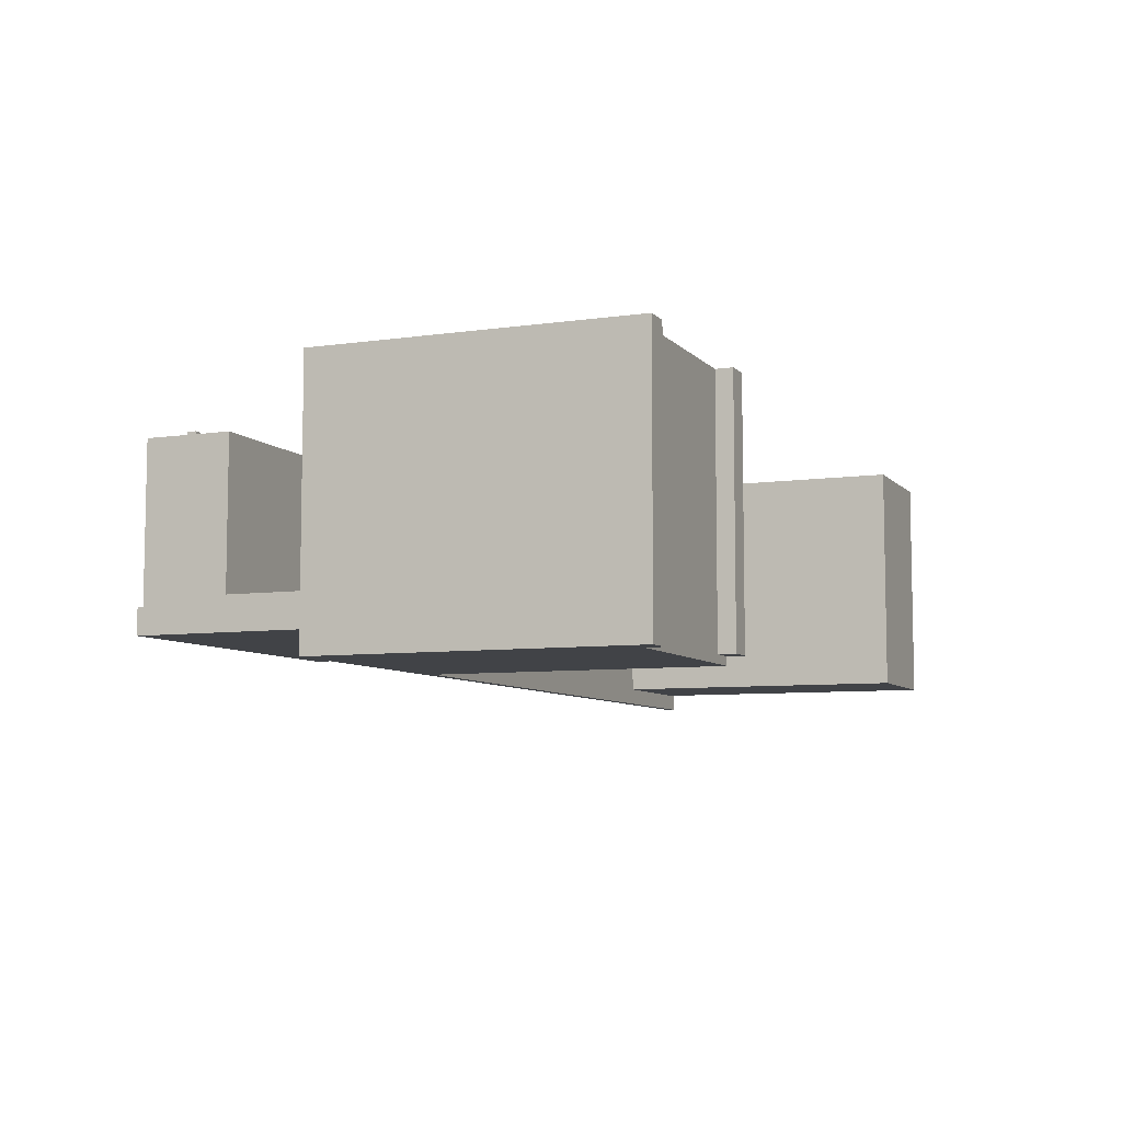
<metadata>
{"format":"obj","ext":"obj","renderer":"f3d","projection":"perspective","resolution":1024,"background":"white","views":[{"elev":-7.2,"azim":-67.5,"up":"+Z"}]}
</metadata>
<code>
o
v -5.6 0 1.7
v -5.6 0 -1.4
v -5.6 3.6 1.7
v -5.6 3.6 -1.4
v -5.6 3.7 1.7
v -5.6 3.7 -1.4
v -5.3 3.7 1.4
v -5.3 3.7 -1.1
v -5.3 3.8 1.4
v -5.3 3.8 -0.8
v -5.3 5.8 -0.8
v -5.3 5.8 -1.1
v -5.2 3.8 -0.7
v -5.2 3.8 -0.8
v -5.2 4.8 1
v -5.2 4.8 -0.7
v -5.2 5.8 1
v -5.2 5.8 -0.8
v -5 3.7 0.8
v -5 3.7 -0.7
v -5 3.8 0.8
v -5 3.8 -0.7
v -4.9 5.4 1.1
v -4.9 5.4 1
v -4.9 5.5 1.1
v -4.9 5.5 1
v -4.4 3.7 0.4
v -4.4 3.7 -1.192e-07
v -4.4 3.8 0.4
v -4.4 3.8 -1.192e-07
v -4.4 5.4 1.1
v -4.4 5.4 1
v -4.4 5.5 1.1
v -4.4 5.5 1
v -4 3.7 1.3
v -4 3.7 -0.7
v -4 3.8 1.3
v -4 3.8 -0.7
v -3.9 5.4 1.1
v -3.9 5.4 1
v -3.9 5.5 1.1
v -3.9 5.5 1
v -3.4 5.8 0.2
v -3.4 5.8 -1
v -3.4 6.3 0.2
v -3.4 6.3 -1
v -3.1 0 1.7
v -3.1 0 -1.3
v -3.1 0.2 1.7
v -3.1 0.2 -1.3
v -3.1 0.5 1.7
v -3.1 0.5 1.6
v -3.1 3.2 1.7
v -3.1 3.2 1.6
v -3.1 3.7 1.3
v -3.1 3.7 -0.7
v -3.1 3.8 1.3
v -3.1 3.8 -0.7
v -3.1 5.4 1.1
v -3.1 5.4 1
v -3.1 5.5 1.1
v -3.1 5.5 1
v -2.6 5.4 1.1
v -2.6 5.4 1
v -2.6 5.5 1.1
v -2.6 5.5 1
v -2.5 3.7 0.3
v -2.5 3.7 -0.4
v -2.5 4.1 0.3
v -2.5 4.1 -0.4
v -2.1 3.7 0.1
v -2.1 3.7 -0.2
v -2.1 4.1 0.1
v -2.1 4.1 -0.2
v -2.1 5.4 1.1
v -2.1 5.4 1
v -2.1 5.5 1.1
v -2.1 5.5 1
v -1.7 3.7 1.3
v -1.7 3.7 -0.7
v -1.7 3.8 1.3
v -1.7 3.8 -0.7
v -0.8 3.7 0.6
v -0.8 3.7 -0.2
v -0.8 3.8 0.6
v -0.8 3.8 -0.2
v 0.2 3.7 -0.2
v 0.2 3.7 -0.3
v 0.2 3.8 -0.2
v 0.2 3.8 -0.3
v 3.5 0 1.6
v 3.5 0 -1.2
v 3.5 3.6 1.6
v 3.5 3.6 -1.2
v -5.3 0 1.7
v -5.3 0 -1.4
v -5.3 0.2 1.7
v -5.3 0.2 -1.4
v -5.2 0.5 1.7
v -5.2 0.5 1.6
v -5.2 3.2 1.7
v -5.2 3.2 1.6
v -5.1 3.7 1.3
v -5.1 3.7 -0.7
v -5.1 3.8 1.3
v -5.1 3.8 -0.7
v -4.8 3.7 0.8
v -4.8 3.7 0.5
v -4.8 3.7 0.4
v -4.8 3.7 -1.192e-07
v -4.8 3.7 -0.2
v -4.8 3.7 -0.7
v -4.8 3.8 0.8
v -4.8 3.8 0.5
v -4.8 3.8 0.4
v -4.8 3.8 -1.192e-07
v -4.8 3.8 -0.2
v -4.8 3.8 -0.7
v -4.8 5.4 1.1
v -4.8 5.4 1
v -4.8 5.5 1.1
v -4.8 5.5 1
v -4.3 3.7 0.5
v -4.3 3.7 -0.2
v -4.3 3.8 0.5
v -4.3 3.8 -0.2
v -4.3 5.4 1.1
v -4.3 5.4 1
v -4.3 5.5 1.1
v -4.3 5.5 1
v -3.8 3.7 1.3
v -3.8 3.7 -0.7
v -3.8 3.8 1.3
v -3.8 3.8 -0.7
v -3.8 5.4 1.1
v -3.8 5.4 1
v -3.8 5.5 1.1
v -3.8 5.5 1
v -3 5.4 1.1
v -3 5.4 1
v -3 5.5 1.1
v -3 5.5 1
v -2.9 3.7 1.3
v -2.9 3.7 -0.7
v -2.9 3.8 1.3
v -2.9 3.8 -0.7
v -2.8 0 1.7
v -2.8 0 -1.3
v -2.8 0.2 -1.3
v -2.8 0.2 -1.4
v -2.8 3.6 1.7
v -2.8 3.6 -1.4
v -2.5 5.4 1.1
v -2.5 5.4 1
v -2.5 5.5 1.1
v -2.5 5.5 1
v -2.3 3.7 0.1
v -2.3 3.7 -0.2
v -2.3 4.1 0.1
v -2.3 4.1 -0.2
v -2 5.4 1.1
v -2 5.4 1
v -2 5.5 1.1
v -2 5.5 1
v -1.9 3.7 0.3
v -1.9 3.7 -0.4
v -1.9 4.1 0.3
v -1.9 4.1 -0.4
v -1.8 5.8 0.2
v -1.8 5.8 -1
v -1.8 6.3 0.2
v -1.8 6.3 -1
v -1.6 3.7 -0.7
v -1.6 3.7 -0.8
v -1.6 3.8 -0.7
v -1.6 4.8 1
v -1.6 4.8 -0.7
v -1.6 5.8 1
v -1.6 5.8 -0.8
v -1.5 3.7 1.4
v -1.5 3.7 -0.7
v -1.5 3.7 -0.8
v -1.5 3.7 -1.1
v -1.5 3.8 1.4
v -1.5 3.8 -0.7
v -1.5 5.8 -0.8
v -1.5 5.8 -1.1
v 0.3 3.7 0.6
v 0.3 3.7 -0.3
v 0.3 3.8 0.6
v 0.3 3.8 -0.3
v 5.1 0 1.6
v 5.1 0 -1.2
v 5.1 3.6 1.6
v 5.1 3.6 -1.2
v 5.2 3.6 1.7
v 5.2 3.6 -1.4
v 5.2 3.7 1.7
v 5.2 3.7 -1.4
v -5.6 0 1.7
v -5.6 3.6 1.7
v -5.6 3.7 1.7
v -5.3 0 1.7
v -5.3 0.2 1.7
v -5.2 0.5 1.7
v -5.2 3.2 1.7
v -3.1 0 1.7
v -3.1 0.2 1.7
v -3.1 0.5 1.7
v -3.1 3.2 1.7
v -2.8 0 1.7
v -2.8 3.6 1.7
v 5.2 3.6 1.7
v 5.2 3.7 1.7
v -5.2 0.5 1.6
v -5.2 3.2 1.6
v -4.7 2.4 1.6
v -4.7 2.5 1.6
v -4.5 1.5 1.6
v -4.5 2.4 1.6
v -4.4 1.7 1.6
v -4.4 2 1.6
v -4.4 2.1 1.6
v -4.4 2.4 1.6
v -4.2 1.7 1.6
v -4.2 2 1.6
v -4.2 2.1 1.6
v -4.2 2.4 1.6
v -4.1 1.7 1.6
v -4.1 2 1.6
v -4.1 2.1 1.6
v -4.1 2.4 1.6
v -3.9 1.7 1.6
v -3.9 2 1.6
v -3.9 2.1 1.6
v -3.9 2.4 1.6
v -3.8 1.5 1.6
v -3.8 2.4 1.6
v -3.6 2.4 1.6
v -3.6 2.5 1.6
v -3.1 0.5 1.6
v -3.1 3.2 1.6
v 3.5 0 1.6
v 3.5 3.6 1.6
v 5.1 0 1.6
v 5.1 3.6 1.6
v -5.3 3.7 1.4
v -5.3 3.8 1.4
v -1.5 3.7 1.4
v -1.5 3.8 1.4
v -4.9 5.4 1.1
v -4.9 5.5 1.1
v -4.8 5.4 1.1
v -4.8 5.5 1.1
v -4.4 5.4 1.1
v -4.4 5.5 1.1
v -4.3 5.4 1.1
v -4.3 5.5 1.1
v -3.9 5.4 1.1
v -3.9 5.5 1.1
v -3.8 5.4 1.1
v -3.8 5.5 1.1
v -3.1 5.4 1.1
v -3.1 5.5 1.1
v -3 5.4 1.1
v -3 5.5 1.1
v -2.6 5.4 1.1
v -2.6 5.5 1.1
v -2.5 5.4 1.1
v -2.5 5.5 1.1
v -2.1 5.4 1.1
v -2.1 5.5 1.1
v -2 5.4 1.1
v -2 5.5 1.1
v -5.2 4.8 1
v -5.2 5.8 1
v -5.1 4.9 1
v -5.1 5.7 1
v -5 5 1
v -5 5.3 1
v -4.9 5.4 1
v -4.9 5.5 1
v -4.8 5.4 1
v -4.8 5.5 1
v -4.7 5 1
v -4.7 5.3 1
v -4.5 5 1
v -4.5 5.3 1
v -4.4 5.4 1
v -4.4 5.5 1
v -4.3 5.4 1
v -4.3 5.5 1
v -4.2 5 1
v -4.2 5.3 1
v -4 5 1
v -4 5.3 1
v -3.9 5.4 1
v -3.9 5.5 1
v -3.8 5.4 1
v -3.8 5.5 1
v -3.7 5 1
v -3.7 5.3 1
v -3.5 4.9 1
v -3.5 5.3 1
v -3.4 4.9 1
v -3.4 5.3 1
v -3.2 5 1
v -3.2 5.3 1
v -3.1 5.4 1
v -3.1 5.5 1
v -3 5.4 1
v -3 5.5 1
v -2.9 5 1
v -2.9 5.3 1
v -2.7 5 1
v -2.7 5.3 1
v -2.6 5.4 1
v -2.6 5.5 1
v -2.5 5.4 1
v -2.5 5.5 1
v -2.4 5 1
v -2.4 5.3 1
v -2.2 5 1
v -2.2 5.3 1
v -2.1 5.4 1
v -2.1 5.5 1
v -2 5.4 1
v -2 5.5 1
v -1.9 5 1
v -1.9 5.3 1
v -1.7 4.9 1
v -1.7 5.7 1
v -1.6 4.8 1
v -1.6 5.8 1
v -5 3.7 0.8
v -5 3.8 0.8
v -4.8 3.7 0.8
v -4.8 3.8 0.8
v -0.8 3.7 0.6
v -0.8 3.8 0.6
v 0.2 3.7 0.6
v 0.2 3.8 0.6
v 0.3 3.7 0.6
v 0.3 3.8 0.6
v -4.8 3.7 0.5
v -4.8 3.8 0.5
v -4.3 3.7 0.5
v -4.3 3.8 0.5
v -2.5 3.7 0.3
v -2.5 4.1 0.3
v -1.9 3.7 0.3
v -1.9 4.1 0.3
v -3.4 5.8 0.2
v -3.4 6.3 0.2
v -1.8 5.8 0.2
v -1.8 6.3 0.2
v -4.8 3.7 -1.192e-07
v -4.8 3.8 -1.192e-07
v -4.4 3.7 -1.192e-07
v -4.4 3.8 -1.192e-07
v -2.3 3.7 -0.2
v -2.3 4.1 -0.2
v -2.1 3.7 -0.2
v -2.1 4.1 -0.2
v -5.2 3.8 -0.7
v -5.2 4.8 -0.7
v -5.1 3.7 -0.7
v -5.1 3.8 -0.7
v -5 3.7 -0.7
v -5 3.8 -0.7
v -4.8 3.7 -0.7
v -4.8 3.8 -0.7
v -4 3.7 -0.7
v -4 3.8 -0.7
v -3.8 3.7 -0.7
v -3.8 3.8 -0.7
v -3.1 3.7 -0.7
v -3.1 3.8 -0.7
v -2.9 3.7 -0.7
v -2.9 3.8 -0.7
v -1.7 3.7 -0.7
v -1.7 3.8 -0.7
v -1.6 3.8 -0.7
v -1.6 4.8 -0.7
v -5.3 3.8 -0.8
v -5.3 5.8 -0.8
v -5.2 3.8 -0.8
v -5.2 5.8 -0.8
v -1.6 3.7 -0.8
v -1.6 5.8 -0.8
v -1.5 3.7 -0.8
v -1.5 5.8 -0.8
v -5.1 3.7 1.3
v -5.1 3.8 1.3
v -4 3.7 1.3
v -4 3.8 1.3
v -3.8 3.7 1.3
v -3.8 3.8 1.3
v -3.1 3.7 1.3
v -3.1 3.8 1.3
v -2.9 3.7 1.3
v -2.9 3.8 1.3
v -1.7 3.7 1.3
v -1.7 3.8 1.3
v -4.8 3.7 0.4
v -4.8 3.8 0.4
v -4.4 3.7 0.4
v -4.4 3.8 0.4
v -2.3 3.7 0.1
v -2.3 4.1 0.1
v -2.1 3.7 0.1
v -2.1 4.1 0.1
v -4.8 3.7 -0.2
v -4.8 3.8 -0.2
v -4.3 3.7 -0.2
v -4.3 3.8 -0.2
v -0.8 3.7 -0.2
v -0.8 3.8 -0.2
v 0.2 3.7 -0.2
v 0.2 3.8 -0.2
v 0.2 3.7 -0.3
v 0.2 3.8 -0.3
v 0.3 3.7 -0.3
v 0.3 3.8 -0.3
v -2.5 3.7 -0.4
v -2.5 4.1 -0.4
v -1.9 3.7 -0.4
v -1.9 4.1 -0.4
v -1.6 3.7 -0.7
v -1.6 3.8 -0.7
v -1.5 3.7 -0.7
v -1.5 3.8 -0.7
v -3.4 5.8 -1
v -3.4 6.3 -1
v -1.8 5.8 -1
v -1.8 6.3 -1
v -5.3 3.7 -1.1
v -5.3 5.8 -1.1
v -1.5 3.7 -1.1
v -1.5 5.8 -1.1
v 3.5 0 -1.2
v 3.5 3.6 -1.2
v 5.1 0 -1.2
v 5.1 3.6 -1.2
v -3.1 0 -1.3
v -3.1 0.2 -1.3
v -2.8 0 -1.3
v -2.8 0.2 -1.3
v -5.6 0 -1.4
v -5.6 3.6 -1.4
v -5.6 3.7 -1.4
v -5.3 0 -1.4
v -5.3 0.2 -1.4
v -2.8 0.2 -1.4
v -2.8 3.6 -1.4
v 5.2 3.6 -1.4
v 5.2 3.7 -1.4
v -5.6 0 1.7
v -5.3 0 1.7
v -3.1 0 1.7
v -2.8 0 1.7
v 3.5 0 1.6
v 5.1 0 1.6
v 3.5 0 -1.2
v 5.1 0 -1.2
v -3.1 0 -1.3
v -2.8 0 -1.3
v -5.6 0 -1.4
v -5.3 0 -1.4
v -5.3 0.2 1.7
v -3.1 0.2 1.7
v -3.1 0.2 -1.3
v -2.8 0.2 -1.3
v -5.3 0.2 -1.4
v -2.8 0.2 -1.4
v -5.2 3.2 1.7
v -3.1 3.2 1.7
v -5.2 3.2 1.6
v -3.1 3.2 1.6
v -2.8 3.6 1.7
v 5.2 3.6 1.7
v 3.5 3.6 1.6
v 5.1 3.6 1.6
v 3.5 3.6 -1.2
v 5.1 3.6 -1.2
v -2.8 3.6 -1.4
v 5.2 3.6 -1.4
v -5.2 4.8 1
v -1.6 4.8 1
v -5.2 4.8 -0.7
v -1.6 4.8 -0.7
v -4.9 5.4 1.1
v -4.8 5.4 1.1
v -4.4 5.4 1.1
v -4.3 5.4 1.1
v -3.9 5.4 1.1
v -3.8 5.4 1.1
v -3.1 5.4 1.1
v -3 5.4 1.1
v -2.6 5.4 1.1
v -2.5 5.4 1.1
v -2.1 5.4 1.1
v -2 5.4 1.1
v -4.9 5.4 1
v -4.8 5.4 1
v -4.4 5.4 1
v -4.3 5.4 1
v -3.9 5.4 1
v -3.8 5.4 1
v -3.1 5.4 1
v -3 5.4 1
v -2.6 5.4 1
v -2.5 5.4 1
v -2.1 5.4 1
v -2 5.4 1
v -5.2 0.5 1.7
v -3.1 0.5 1.7
v -5.2 0.5 1.6
v -3.1 0.5 1.6
v -5.6 3.7 1.7
v 5.2 3.7 1.7
v -5.3 3.7 1.4
v -1.5 3.7 1.4
v -5.1 3.7 1.3
v -4 3.7 1.3
v -3.8 3.7 1.3
v -3.1 3.7 1.3
v -2.9 3.7 1.3
v -1.7 3.7 1.3
v -5 3.7 0.8
v -4.8 3.7 0.8
v -0.8 3.7 0.6
v 0.2 3.7 0.6
v 0.3 3.7 0.6
v -4.8 3.7 0.5
v -4.3 3.7 0.5
v -4.8 3.7 0.4
v -4.4 3.7 0.4
v -2.5 3.7 0.3
v -1.9 3.7 0.3
v -2.3 3.7 0.1
v -2.1 3.7 0.1
v -4.8 3.7 -1.192e-07
v -4.4 3.7 -1.192e-07
v -4.8 3.7 -0.2
v -4.3 3.7 -0.2
v -2.3 3.7 -0.2
v -2.1 3.7 -0.2
v -0.8 3.7 -0.2
v 0.2 3.7 -0.2
v 0.2 3.7 -0.3
v 0.3 3.7 -0.3
v -2.5 3.7 -0.4
v -1.9 3.7 -0.4
v -5.1 3.7 -0.7
v -5 3.7 -0.7
v -4.8 3.7 -0.7
v -4 3.7 -0.7
v -3.8 3.7 -0.7
v -3.1 3.7 -0.7
v -2.9 3.7 -0.7
v -1.7 3.7 -0.7
v -1.6 3.7 -0.7
v -1.5 3.7 -0.7
v -1.6 3.7 -0.8
v -1.5 3.7 -0.8
v -5.3 3.7 -1.1
v -1.5 3.7 -1.1
v -5.6 3.7 -1.4
v 5.2 3.7 -1.4
v -5.3 3.8 1.4
v -1.5 3.8 1.4
v -5.1 3.8 1.3
v -4 3.8 1.3
v -3.8 3.8 1.3
v -3.1 3.8 1.3
v -2.9 3.8 1.3
v -1.7 3.8 1.3
v -5 3.8 0.8
v -4.8 3.8 0.8
v -0.8 3.8 0.6
v 0.2 3.8 0.6
v 0.3 3.8 0.6
v -4.8 3.8 0.5
v -4.3 3.8 0.5
v -0.3 3.8 0.5
v 0.1 3.8 0.5
v -4.8 3.8 0.4
v -4.4 3.8 0.4
v -0.3 3.8 0.4
v 0.1 3.8 0.4
v -0.7 3.8 0.3
v 0.1 3.8 0.3
v -4.8 3.8 -1.192e-07
v -4.4 3.8 -1.192e-07
v -0.7 3.8 -0.1
v 0.1 3.8 -0.1
v -4.8 3.8 -0.2
v -4.3 3.8 -0.2
v -0.8 3.8 -0.2
v 0.2 3.8 -0.2
v 0.2 3.8 -0.3
v 0.3 3.8 -0.3
v -5.2 3.8 -0.7
v -5.1 3.8 -0.7
v -5 3.8 -0.7
v -4.8 3.8 -0.7
v -4 3.8 -0.7
v -3.8 3.8 -0.7
v -3.1 3.8 -0.7
v -2.9 3.8 -0.7
v -1.7 3.8 -0.7
v -1.6 3.8 -0.7
v -1.5 3.8 -0.7
v -5.3 3.8 -0.8
v -5.2 3.8 -0.8
v -2.5 4.1 0.3
v -1.9 4.1 0.3
v -2.3 4.1 0.1
v -2.1 4.1 0.1
v -2.3 4.1 -0.2
v -2.1 4.1 -0.2
v -2.5 4.1 -0.4
v -1.9 4.1 -0.4
v -4.9 5.5 1.1
v -4.8 5.5 1.1
v -4.4 5.5 1.1
v -4.3 5.5 1.1
v -3.9 5.5 1.1
v -3.8 5.5 1.1
v -3.1 5.5 1.1
v -3 5.5 1.1
v -2.6 5.5 1.1
v -2.5 5.5 1.1
v -2.1 5.5 1.1
v -2 5.5 1.1
v -4.9 5.5 1
v -4.8 5.5 1
v -4.4 5.5 1
v -4.3 5.5 1
v -3.9 5.5 1
v -3.8 5.5 1
v -3.1 5.5 1
v -3 5.5 1
v -2.6 5.5 1
v -2.5 5.5 1
v -2.1 5.5 1
v -2 5.5 1
v -5.2 5.8 1
v -1.6 5.8 1
v -3.4 5.8 0.2
v -1.8 5.8 0.2
v -5.3 5.8 -0.8
v -5.2 5.8 -0.8
v -1.6 5.8 -0.8
v -1.5 5.8 -0.8
v -3.4 5.8 -1
v -1.8 5.8 -1
v -5.3 5.8 -1.1
v -1.5 5.8 -1.1
v -3.4 6.3 0.2
v -1.8 6.3 0.2
v -3.4 6.3 -1
v -1.8 6.3 -1
f 3 2 1
f 4 2 3
f 5 4 3
f 6 4 5
f 9 8 7
f 10 8 9
f 11 8 10
f 12 8 11
f 16 14 13
f 17 16 15
f 18 14 16
f 18 16 17
f 21 20 19
f 22 20 21
f 25 24 23
f 26 24 25
f 29 28 27
f 30 28 29
f 33 32 31
f 34 32 33
f 37 36 35
f 38 36 37
f 41 40 39
f 42 40 41
f 45 44 43
f 46 44 45
f 49 48 47
f 50 48 49
f 53 52 51
f 54 52 53
f 57 56 55
f 58 56 57
f 61 60 59
f 62 60 61
f 65 64 63
f 66 64 65
f 69 68 67
f 70 68 69
f 73 72 71
f 74 72 73
f 77 76 75
f 78 76 77
f 81 80 79
f 82 80 81
f 85 84 83
f 86 84 85
f 89 88 87
f 90 88 89
f 93 92 91
f 94 92 93
f 95 96 97
f 97 96 98
f 99 100 101
f 101 100 102
f 103 104 105
f 105 104 106
f 107 108 113
f 113 108 114
f 109 110 115
f 115 110 116
f 111 112 117
f 117 112 118
f 119 120 121
f 121 120 122
f 123 124 125
f 125 124 126
f 127 128 129
f 129 128 130
f 131 132 133
f 133 132 134
f 135 136 137
f 137 136 138
f 139 140 141
f 141 140 142
f 143 144 145
f 145 144 146
f 147 148 149
f 147 149 151
f 149 150 151
f 151 150 152
f 153 154 155
f 155 154 156
f 157 158 159
f 159 158 160
f 161 162 163
f 163 162 164
f 165 166 167
f 167 166 168
f 169 170 171
f 171 170 172
f 173 174 175
f 175 174 177
f 176 177 178
f 177 174 179
f 178 177 179
f 180 181 184
f 184 181 185
f 182 183 186
f 186 183 187
f 188 189 190
f 190 189 191
f 192 193 194
f 194 193 195
f 196 197 198
f 198 197 199
f 203 201 200
f 204 201 203
f 205 201 204
f 206 201 205
f 208 205 204
f 209 205 208
f 210 201 206
f 211 209 208
f 211 210 209
f 211 208 207
f 212 202 201
f 212 210 211
f 212 201 210
f 213 202 212
f 214 202 213
f 217 216 215
f 218 216 217
f 219 217 215
f 220 218 217
f 220 217 219
f 221 220 219
f 222 220 221
f 223 220 222
f 224 218 220
f 224 220 223
f 225 221 219
f 225 222 221
f 226 223 222
f 226 222 225
f 227 224 223
f 227 223 226
f 228 218 224
f 228 224 227
f 229 225 219
f 229 227 226
f 229 228 227
f 229 226 225
f 230 228 229
f 231 228 230
f 232 218 228
f 232 228 231
f 233 229 219
f 233 230 229
f 234 231 230
f 234 230 233
f 235 232 231
f 235 231 234
f 236 218 232
f 236 232 235
f 237 219 215
f 237 233 219
f 237 236 235
f 237 234 233
f 237 235 234
f 238 218 236
f 238 236 237
f 239 238 237
f 239 218 238
f 240 216 218
f 240 218 239
f 241 239 237
f 241 237 215
f 241 240 239
f 242 216 240
f 242 240 241
f 245 244 243
f 246 244 245
f 249 248 247
f 250 248 249
f 253 252 251
f 254 252 253
f 257 256 255
f 258 256 257
f 261 260 259
f 262 260 261
f 265 264 263
f 266 264 265
f 269 268 267
f 270 268 269
f 273 272 271
f 274 272 273
f 277 276 275
f 278 276 277
f 279 278 277
f 280 278 279
f 281 278 280
f 282 278 281
f 283 281 280
f 284 278 282
f 285 279 277
f 285 280 279
f 286 284 283
f 286 280 285
f 286 283 280
f 287 285 277
f 287 286 285
f 288 284 286
f 288 286 287
f 289 284 288
f 290 278 284
f 290 284 289
f 291 289 288
f 292 278 290
f 293 287 277
f 293 288 287
f 294 292 291
f 294 288 293
f 294 291 288
f 295 293 277
f 295 294 293
f 296 292 294
f 296 294 295
f 297 292 296
f 298 278 292
f 298 292 297
f 299 297 296
f 300 278 298
f 301 295 277
f 301 296 295
f 302 300 299
f 302 296 301
f 302 299 296
f 303 277 275
f 303 301 277
f 303 302 301
f 304 300 302
f 304 302 303
f 305 303 275
f 305 304 303
f 306 300 304
f 306 304 305
f 307 306 305
f 308 300 306
f 308 306 307
f 309 300 308
f 310 278 300
f 310 300 309
f 311 309 308
f 312 278 310
f 313 307 305
f 313 308 307
f 314 311 308
f 314 308 313
f 314 312 311
f 315 313 305
f 315 314 313
f 316 312 314
f 316 314 315
f 317 312 316
f 318 278 312
f 318 312 317
f 319 317 316
f 320 278 318
f 321 315 305
f 321 316 315
f 322 320 319
f 322 316 321
f 322 319 316
f 323 321 305
f 323 322 321
f 324 320 322
f 324 322 323
f 325 320 324
f 326 278 320
f 326 320 325
f 327 325 324
f 328 278 326
f 329 323 305
f 329 324 323
f 330 328 327
f 330 324 329
f 330 327 324
f 331 305 275
f 331 329 305
f 331 330 329
f 332 328 330
f 332 330 331
f 332 276 278
f 332 278 328
f 333 331 275
f 333 332 331
f 334 276 332
f 334 332 333
f 337 336 335
f 338 336 337
f 341 340 339
f 342 340 341
f 343 342 341
f 344 342 343
f 347 346 345
f 348 346 347
f 351 350 349
f 352 350 351
f 355 354 353
f 356 354 355
f 359 358 357
f 360 358 359
f 363 362 361
f 364 362 363
f 368 366 365
f 369 368 367
f 370 366 368
f 370 368 369
f 372 366 370
f 373 372 371
f 374 366 372
f 374 372 373
f 376 366 374
f 377 376 375
f 378 366 376
f 378 376 377
f 380 366 378
f 381 380 379
f 382 366 380
f 382 380 381
f 383 366 382
f 384 366 383
f 387 386 385
f 388 386 387
f 391 390 389
f 392 390 391
f 393 394 395
f 395 394 396
f 397 398 399
f 399 398 400
f 401 402 403
f 403 402 404
f 405 406 407
f 407 406 408
f 409 410 411
f 411 410 412
f 413 414 415
f 415 414 416
f 417 418 419
f 419 418 420
f 421 422 423
f 423 422 424
f 425 426 427
f 427 426 428
f 429 430 431
f 431 430 432
f 433 434 435
f 435 434 436
f 437 438 439
f 439 438 440
f 441 442 443
f 443 442 444
f 445 446 447
f 447 446 448
f 449 450 452
f 452 450 453
f 453 450 454
f 450 451 455
f 454 450 455
f 455 451 456
f 456 451 457
f 464 463 462
f 465 463 464
f 466 461 460
f 467 461 466
f 468 459 458
f 469 459 468
f 472 471 470
f 474 472 470
f 474 473 472
f 475 473 474
f 478 477 476
f 479 477 478
f 482 481 480
f 483 481 482
f 484 482 480
f 485 481 483
f 486 484 480
f 486 485 484
f 487 481 485
f 487 485 486
f 490 489 488
f 491 489 490
f 504 493 492
f 505 493 504
f 506 495 494
f 507 495 506
f 508 497 496
f 509 497 508
f 510 499 498
f 511 499 510
f 512 501 500
f 513 501 512
f 514 503 502
f 515 503 514
f 516 517 518
f 518 517 519
f 520 521 522
f 522 521 523
f 524 525 530
f 530 525 531
f 523 521 532
f 532 521 533
f 533 521 534
f 531 525 535
f 535 525 536
f 528 529 539
f 539 529 540
f 537 538 543
f 543 538 544
f 536 525 546
f 541 542 547
f 547 542 548
f 523 532 549
f 549 550 551
f 534 521 552
f 528 539 553
f 540 529 554
f 524 530 555
f 555 530 556
f 545 546 557
f 546 525 558
f 557 546 558
f 526 527 559
f 559 527 560
f 553 554 561
f 528 553 561
f 554 529 562
f 561 554 562
f 549 551 564
f 523 549 564
f 551 552 564
f 563 564 565
f 564 552 566
f 565 564 566
f 520 522 567
f 566 552 568
f 520 567 569
f 567 568 569
f 568 552 570
f 569 568 570
f 552 521 570
f 571 572 573
f 573 572 574
f 574 572 575
f 575 572 576
f 576 572 577
f 577 572 578
f 579 580 584
f 581 582 586
f 586 582 587
f 584 585 588
f 579 584 588
f 588 585 589
f 586 587 590
f 581 586 590
f 587 582 591
f 590 587 591
f 581 590 592
f 590 591 592
f 591 582 593
f 592 591 593
f 579 588 594
f 589 585 595
f 581 592 596
f 592 593 596
f 593 582 597
f 596 593 597
f 594 595 598
f 579 594 598
f 595 585 599
f 598 595 599
f 596 597 600
f 581 596 600
f 582 583 601
f 600 597 601
f 597 582 601
f 601 583 602
f 602 583 603
f 571 573 604
f 604 573 605
f 579 598 606
f 606 598 607
f 574 575 608
f 608 575 609
f 576 577 610
f 610 577 611
f 578 572 612
f 612 572 613
f 613 572 614
f 571 604 615
f 615 604 616
f 617 618 619
f 619 618 620
f 617 619 621
f 620 618 622
f 617 621 623
f 621 622 623
f 622 618 624
f 623 622 624
f 625 626 637
f 637 626 638
f 627 628 639
f 639 628 640
f 629 630 641
f 641 630 642
f 631 632 643
f 643 632 644
f 633 634 645
f 645 634 646
f 635 636 647
f 647 636 648
f 649 650 651
f 651 650 652
f 649 651 654
f 652 650 655
f 653 654 657
f 654 651 657
f 655 656 658
f 652 655 658
f 653 657 659
f 657 658 659
f 658 656 660
f 659 658 660
f 661 662 663
f 663 662 664

</code>
